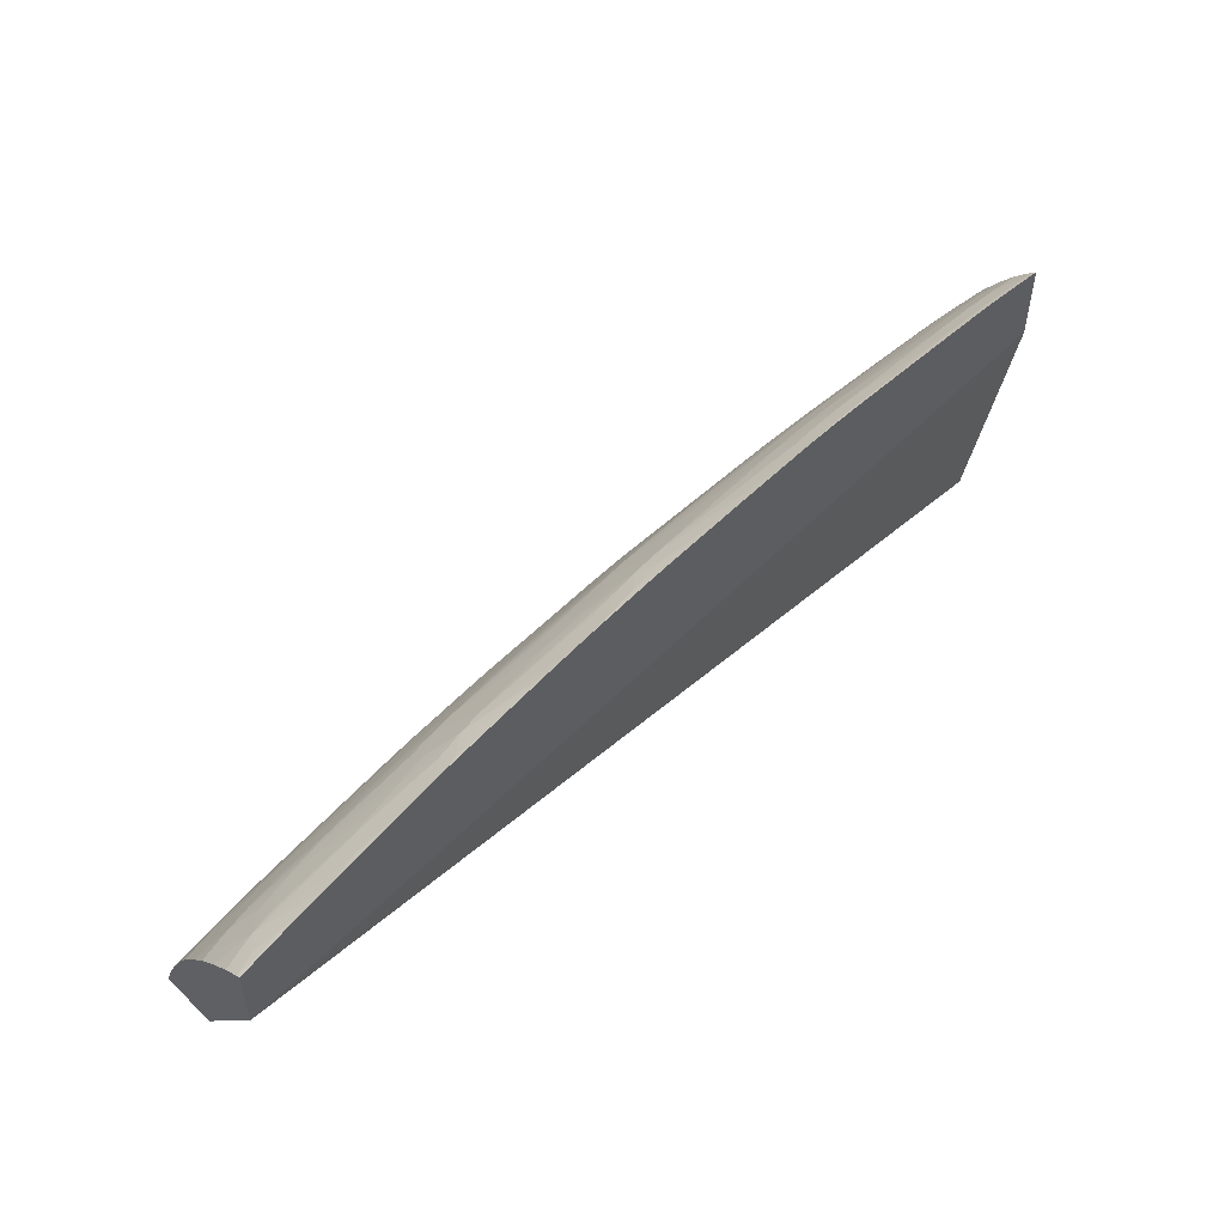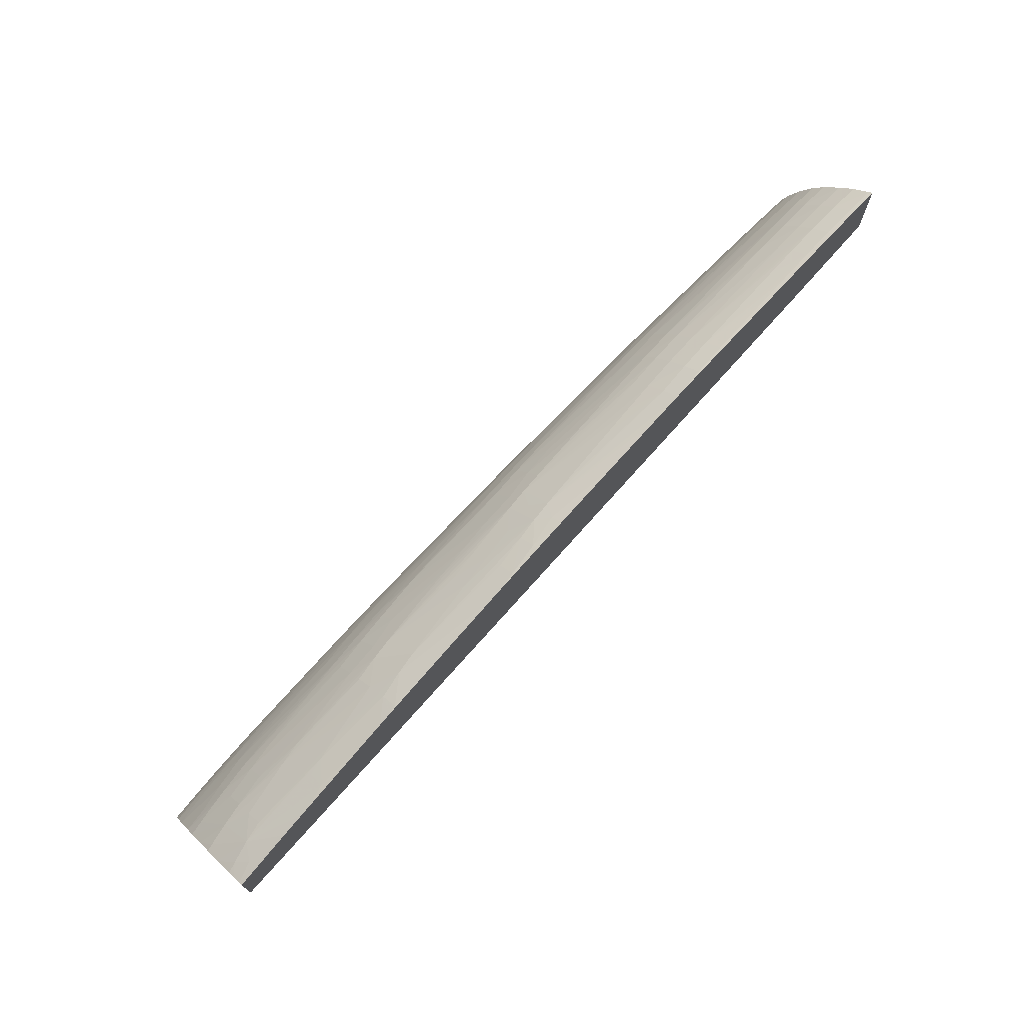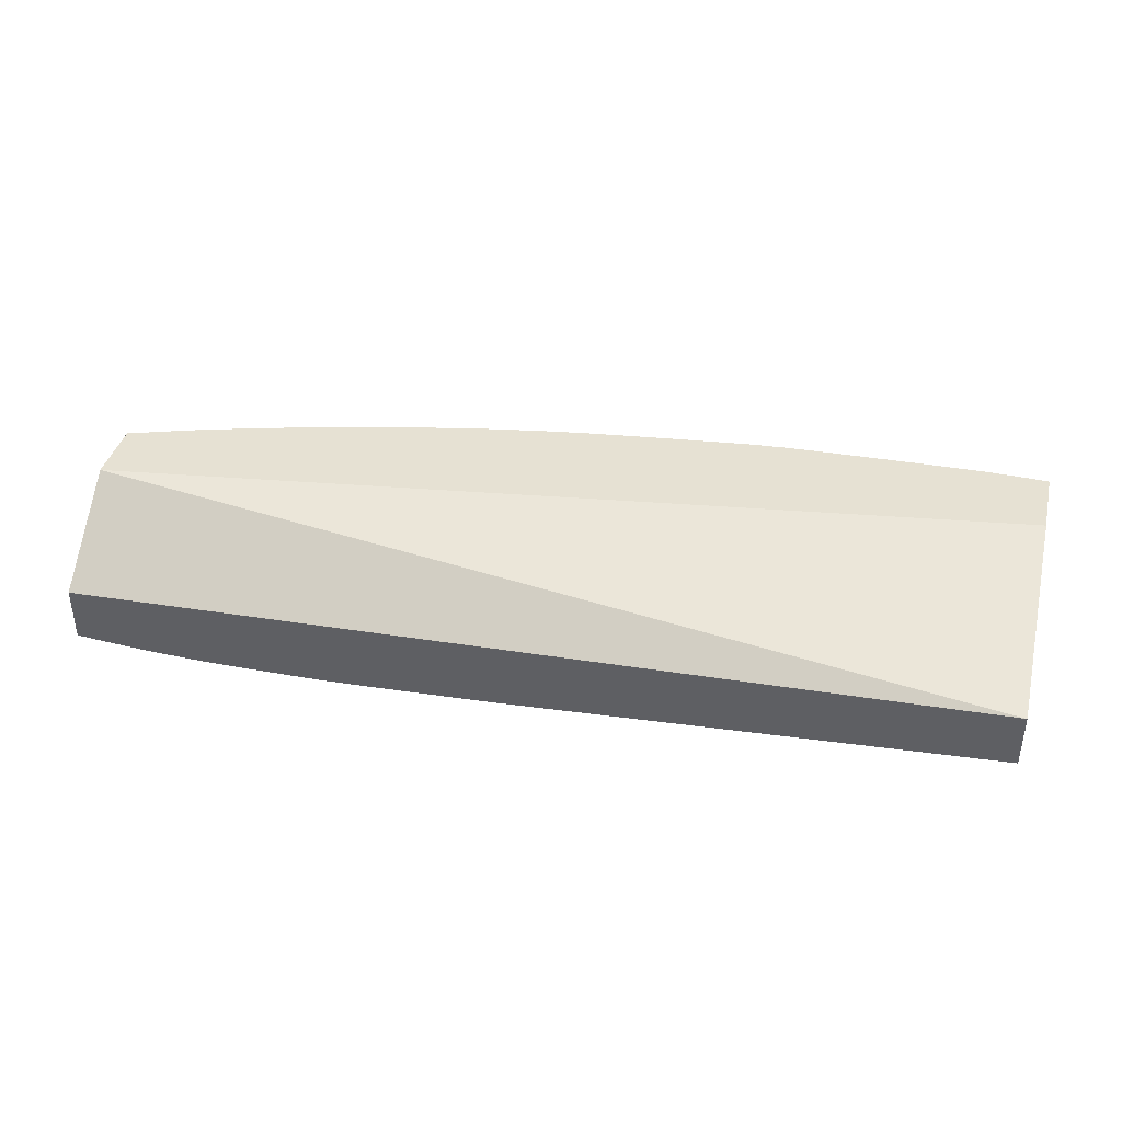
<metadata>
{"format":"obj","ext":"obj","renderer":"f3d","projection":"perspective","resolution":1024,"background":"white","views":[{"elev":50.5,"azim":136.0,"up":"+Z"},{"elev":72.2,"azim":132.9,"up":"+Z"},{"elev":38.8,"azim":-166.3,"up":"+Y"}]}
</metadata>
<code>
v 2.079 0.1676 1.584
v 2.079 0.1673 1.586
v 2.079 0.2052 1.584
v 2.4 0.1454 1.584
v 2.079 0.1665 1.588
v 2.079 0.2328 1.744
v 2.71 0.2328 1.654
v 2.71 0.1801 1.584
v 2.413 0.1445 1.584
v 2.079 0.1614 1.613
v 2.079 0.2328 1.794
v 2.71 0.2328 1.699
v 2.71 0.1421 1.584
v 2.42 0.1441 1.584
v 2.079 0.1611 1.616
v 2.42 0.1436 1.59
v 2.079 0.2302 1.792
v 2.099 0.2295 1.792
v 2.099 0.2328 1.795
v 2.667 0.2328 1.713
v 2.71 0.2303 1.698
v 2.71 0.1432 1.588
v 2.695 0.143 1.591
v 2.695 0.1409 1.584
v 2.435 0.1433 1.584
v 2.079 0.1594 1.636
v 2.443 0.1423 1.59
v 2.079 0.2187 1.782
v 2.099 0.2181 1.782
v 2.122 0.2178 1.783
v 2.122 0.2292 1.792
v 2.122 0.2328 1.795
v 2.65 0.2328 1.719
v 2.687 0.2137 1.694
v 2.695 0.2256 1.7
v 2.71 0.2245 1.694
v 2.71 0.1474 1.599
v 2.702 0.1469 1.6
v 2.687 0.1459 1.602
v 2.673 0.1452 1.604
v 2.65 0.1443 1.607
v 2.673 0.1408 1.59
v 2.673 0.1394 1.584
v 2.443 0.1429 1.584
v 2.362 0.1462 1.625
v 2.099 0.1585 1.636
v 2.099 0.1592 1.659
v 2.079 0.1595 1.639
v 2.466 0.1417 1.584
v 2.489 0.1405 1.584
v 2.512 0.1393 1.584
v 2.466 0.1413 1.59
v 2.079 0.2094 1.771
v 2.099 0.2075 1.771
v 2.122 0.2072 1.771
v 2.145 0.2072 1.771
v 2.168 0.2072 1.771
v 2.191 0.2073 1.77
v 2.237 0.2076 1.77
v 2.145 0.218 1.782
v 2.145 0.2295 1.792
v 2.145 0.2328 1.795
v 2.645 0.2328 1.72
v 2.627 0.229 1.723
v 2.673 0.2112 1.696
v 2.673 0.1997 1.686
v 2.689 0.1904 1.672
v 2.696 0.2034 1.682
v 2.71 0.2057 1.679
v 2.702 0.2174 1.692
v 2.627 0.2176 1.714
v 2.615 0.2152 1.716
v 2.71 0.2193 1.69
v 2.71 0.154 1.612
v 2.695 0.1511 1.611
v 2.673 0.15 1.616
v 2.65 0.1486 1.618
v 2.627 0.1476 1.621
v 2.627 0.1436 1.609
v 2.65 0.1395 1.59
v 2.65 0.1383 1.584
v 2.374 0.146 1.626
v 2.237 0.1539 1.659
v 2.214 0.1548 1.659
v 2.122 0.1582 1.659
v 2.237 0.1521 1.636
v 2.214 0.1532 1.636
v 2.191 0.1542 1.636
v 2.122 0.1574 1.636
v 2.512 0.1393 1.59
v 2.443 0.1428 1.613
v 2.099 0.1626 1.682
v 2.079 0.1606 1.662
v 2.079 0.1602 1.659
v 2.535 0.1384 1.584
v 2.079 0.2082 1.77
v 2.099 0.1961 1.757
v 2.122 0.1957 1.757
v 2.145 0.1957 1.757
v 2.168 0.1957 1.757
v 2.191 0.1959 1.757
v 2.237 0.1961 1.757
v 2.259 0.1965 1.757
v 2.259 0.208 1.769
v 2.237 0.2194 1.781
v 2.214 0.219 1.782
v 2.191 0.2186 1.782
v 2.168 0.2183 1.782
v 2.168 0.2298 1.792
v 2.168 0.2328 1.794
v 2.587 0.2328 1.736
v 2.606 0.2243 1.725
v 2.65 0.1961 1.689
v 2.599 0.2128 1.718
v 2.673 0.1881 1.675
v 2.673 0.1766 1.661
v 2.699 0.1709 1.645
v 2.71 0.1723 1.643
v 2.71 0.1834 1.657
v 2.705 0.193 1.67
v 2.71 0.1981 1.672
v 2.573 0.2328 1.74
v 2.558 0.2202 1.735
v 2.71 0.1651 1.632
v 2.693 0.1645 1.637
v 2.673 0.1604 1.636
v 2.65 0.1569 1.636
v 2.627 0.1544 1.636
v 2.558 0.1582 1.659
v 2.535 0.1561 1.659
v 2.558 0.1494 1.638
v 2.574 0.1459 1.625
v 2.627 0.1385 1.59
v 2.558 0.1454 1.627
v 2.627 0.1376 1.584
v 2.259 0.1533 1.659
v 2.397 0.1456 1.629
v 2.214 0.159 1.682
v 2.168 0.1604 1.682
v 2.122 0.1617 1.682
v 2.535 0.1386 1.59
v 2.466 0.1424 1.613
v 2.42 0.1453 1.63
v 2.099 0.1671 1.699
v 2.079 0.1676 1.698
v 2.079 0.1636 1.682
v 2.558 0.138 1.584
v 2.079 0.1967 1.756
v 2.079 0.1897 1.746
v 2.079 0.1888 1.744
v 2.099 0.1883 1.745
v 2.145 0.1878 1.746
v 2.122 0.1879 1.746
v 2.168 0.1877 1.746
v 2.214 0.1876 1.746
v 2.237 0.1875 1.746
v 2.259 0.1877 1.745
v 2.282 0.1883 1.744
v 2.305 0.1888 1.743
v 2.328 0.1895 1.743
v 2.282 0.1973 1.756
v 2.282 0.2088 1.768
v 2.259 0.22 1.781
v 2.237 0.2309 1.791
v 2.214 0.2305 1.791
v 2.191 0.2301 1.791
v 2.191 0.2328 1.793
v 2.581 0.2099 1.721
v 2.632 0.1936 1.692
v 2.539 0.217 1.738
v 2.617 0.1916 1.694
v 2.65 0.1855 1.678
v 2.65 0.174 1.664
v 2.684 0.1691 1.647
v 2.71 0.1939 1.669
v 2.564 0.2328 1.743
v 2.558 0.2316 1.743
v 2.673 0.168 1.649
v 2.65 0.166 1.652
v 2.627 0.1645 1.655
v 2.558 0.1665 1.675
v 2.535 0.1651 1.677
v 2.512 0.1642 1.679
v 2.466 0.1621 1.682
v 2.512 0.1546 1.659
v 2.535 0.1486 1.64
v 2.604 0.1382 1.59
v 2.535 0.145 1.628
v 2.558 0.1421 1.613
v 2.535 0.1417 1.613
v 2.604 0.1374 1.584
v 2.282 0.1528 1.659
v 2.237 0.1584 1.682
v 2.122 0.1667 1.701
v 2.581 0.1377 1.584
v 2.558 0.1383 1.59
v 2.512 0.1418 1.613
v 2.489 0.142 1.613
v 2.443 0.145 1.631
v 2.351 0.1515 1.659
v 2.099 0.1711 1.711
v 2.079 0.1681 1.699
v 2.079 0.1798 1.728
v 2.099 0.1787 1.728
v 2.122 0.178 1.728
v 2.237 0.1767 1.728
v 2.145 0.1777 1.728
v 2.214 0.177 1.728
v 2.259 0.177 1.728
v 2.282 0.1778 1.728
v 2.374 0.1715 1.712
v 2.328 0.1796 1.728
v 2.351 0.1807 1.728
v 2.374 0.1819 1.728
v 2.351 0.1902 1.742
v 2.374 0.191 1.741
v 2.305 0.1984 1.755
v 2.305 0.2099 1.767
v 2.282 0.2213 1.78
v 2.389 0.1917 1.74
v 2.259 0.2315 1.79
v 2.237 0.2328 1.792
v 2.558 0.2067 1.724
v 2.558 0.1952 1.713
v 2.533 0.2254 1.745
v 2.494 0.2328 1.758
v 2.486 0.2328 1.76
v 2.466 0.2328 1.764
v 2.524 0.215 1.739
v 2.532 0.2041 1.727
v 2.541 0.1932 1.715
v 2.581 0.1877 1.699
v 2.558 0.1854 1.702
v 2.627 0.1718 1.667
v 2.558 0.2328 1.744
v 2.608 0.1702 1.669
v 2.593 0.169 1.671
v 2.581 0.1681 1.672
v 2.535 0.172 1.689
v 2.512 0.1706 1.691
v 2.48 0.1689 1.694
v 2.488 0.1644 1.684
v 2.466 0.1684 1.695
v 2.397 0.1661 1.699
v 2.443 0.1608 1.682
v 2.42 0.1597 1.682
v 2.397 0.1586 1.682
v 2.489 0.1536 1.659
v 2.512 0.1481 1.641
v 2.581 0.1382 1.59
v 2.489 0.1478 1.642
v 2.512 0.1449 1.629
v 2.489 0.1448 1.63
v 2.466 0.1448 1.631
v 2.237 0.1652 1.703
v 2.214 0.1655 1.703
v 2.191 0.1658 1.702
v 2.168 0.1661 1.702
v 2.145 0.1664 1.701
v 2.259 0.158 1.682
v 2.122 0.1707 1.712
v 2.374 0.1514 1.659
v 2.305 0.1577 1.682
v 2.079 0.1716 1.709
v 2.145 0.1705 1.713
v 2.168 0.1703 1.713
v 2.214 0.17 1.714
v 2.237 0.1698 1.715
v 2.259 0.1699 1.715
v 2.328 0.1707 1.713
v 2.351 0.1711 1.713
v 2.374 0.1656 1.7
v 2.397 0.1723 1.711
v 2.397 0.1852 1.73
v 2.351 0.2007 1.753
v 2.374 0.202 1.752
v 2.328 0.211 1.766
v 2.282 0.2328 1.789
v 2.351 0.2122 1.765
v 2.374 0.2135 1.764
v 2.39 0.2144 1.763
v 2.42 0.1849 1.726
v 2.405 0.1926 1.739
v 2.397 0.2035 1.751
v 2.282 0.2328 1.789
v 2.26 0.2328 1.791
v 2.455 0.2328 1.766
v 2.443 0.2313 1.767
v 2.489 0.2114 1.742
v 2.443 0.2199 1.758
v 2.42 0.2172 1.76
v 2.525 0.1917 1.717
v 2.534 0.185 1.706
v 2.558 0.174 1.686
v 2.512 0.1807 1.705
v 2.488 0.1762 1.703
v 2.466 0.1761 1.706
v 2.443 0.1747 1.708
v 2.42 0.1734 1.709
v 2.466 0.1528 1.659
v 2.374 0.1579 1.682
v 2.466 0.1476 1.642
v 2.328 0.1576 1.682
v 2.259 0.1651 1.703
v 2.351 0.1577 1.682
v 2.397 0.1516 1.659
v 2.328 0.1653 1.702
v 2.351 0.1654 1.701
v 2.305 0.2328 1.787
v 2.283 0.2328 1.789
v 2.405 0.2156 1.762
v 2.397 0.2245 1.769
v 2.347 0.2328 1.782
v 2.328 0.2328 1.784
v 2.443 0.1861 1.724
v 2.466 0.1875 1.722
v 2.489 0.189 1.72
v 2.42 0.1937 1.737
v 2.42 0.2052 1.749
v 2.42 0.2328 1.772
v 2.42 0.2286 1.769
v 2.466 0.2092 1.745
v 2.512 0.1907 1.718
v 2.466 0.1977 1.733
v 2.443 0.1956 1.735
v 2.443 0.2071 1.747
v 2.397 0.2328 1.775
v 2.374 0.2328 1.778
f 1 2 5
f 1 5 10
f 1 10 15
f 1 15 26
f 1 26 48
f 1 48 94
f 1 94 93
f 1 93 146
f 1 146 145
f 1 145 202
f 1 202 264
f 1 264 203
f 1 203 150
f 1 150 149
f 1 149 148
f 1 148 96
f 1 96 53
f 1 53 28
f 1 28 17
f 1 17 11
f 1 11 6
f 1 6 3
f 1 3 8
f 1 8 13
f 1 13 24
f 1 24 43
f 1 43 81
f 1 81 135
f 1 135 191
f 1 191 195
f 1 195 147
f 1 147 95
f 1 95 51
f 1 51 50
f 1 50 49
f 1 49 44
f 1 44 25
f 1 25 14
f 1 14 9
f 1 9 4
f 1 4 2
f 2 4 5
f 3 6 7
f 3 7 8
f 4 9 10
f 4 10 5
f 6 11 19
f 6 19 32
f 6 32 62
f 6 62 110
f 6 110 167
f 6 167 222
f 6 222 286
f 6 286 285
f 6 285 310
f 6 310 309
f 6 309 314
f 6 314 313
f 6 313 328
f 6 328 327
f 6 327 320
f 6 320 287
f 6 287 228
f 6 228 227
f 6 227 226
f 6 226 235
f 6 235 176
f 6 176 122
f 6 122 111
f 6 111 63
f 6 63 33
f 6 33 20
f 6 20 12
f 6 12 7
f 7 12 21
f 7 21 36
f 7 36 73
f 7 73 69
f 7 69 121
f 7 121 175
f 7 175 119
f 7 119 118
f 7 118 124
f 7 124 74
f 7 74 37
f 7 37 22
f 7 22 13
f 7 13 8
f 9 14 10
f 10 14 16
f 10 16 15
f 11 17 18
f 11 18 19
f 12 20 21
f 13 22 23
f 13 23 24
f 14 25 16
f 15 16 26
f 16 25 27
f 16 27 26
f 17 28 29
f 17 29 18
f 18 29 30
f 18 30 31
f 18 31 19
f 19 31 32
f 20 33 34
f 20 34 35
f 20 35 21
f 21 35 36
f 22 37 38
f 22 38 39
f 22 39 23
f 23 39 40
f 23 40 41
f 23 41 42
f 23 42 24
f 24 42 43
f 25 44 27
f 26 45 46
f 26 46 47
f 26 47 48
f 26 27 45
f 27 44 49
f 27 49 50
f 27 50 51
f 27 51 52
f 27 52 45
f 28 53 29
f 29 53 54
f 29 54 55
f 29 55 30
f 30 55 56
f 30 56 57
f 30 57 58
f 30 58 59
f 30 59 60
f 30 60 61
f 30 61 31
f 31 61 32
f 32 61 62
f 33 63 64
f 33 64 34
f 34 65 66
f 34 66 67
f 34 67 68
f 34 68 69
f 34 69 70
f 34 70 35
f 34 64 71
f 34 71 72
f 34 72 65
f 35 70 36
f 36 70 73
f 37 74 75
f 37 75 76
f 37 76 38
f 38 76 39
f 39 76 77
f 39 77 40
f 40 77 41
f 41 78 79
f 41 79 42
f 41 77 78
f 42 79 80
f 42 80 43
f 43 80 81
f 45 82 83
f 45 83 84
f 45 84 85
f 45 85 47
f 45 47 86
f 45 86 87
f 45 87 88
f 45 88 89
f 45 89 46
f 45 52 90
f 45 90 91
f 45 91 82
f 46 89 47
f 47 89 88
f 47 88 87
f 47 87 86
f 47 85 92
f 47 92 93
f 47 93 94
f 47 94 48
f 51 95 90
f 51 90 52
f 53 96 54
f 54 96 97
f 54 97 98
f 54 98 55
f 55 98 99
f 55 99 100
f 55 100 56
f 56 100 101
f 56 101 102
f 56 102 57
f 57 102 58
f 58 102 59
f 59 102 103
f 59 103 104
f 59 104 105
f 59 105 106
f 59 106 107
f 59 107 108
f 59 108 60
f 60 108 61
f 61 108 107
f 61 107 106
f 61 106 105
f 61 105 109
f 61 109 62
f 62 109 110
f 63 111 64
f 64 111 112
f 64 112 72
f 64 72 71
f 65 113 66
f 65 72 114
f 65 114 113
f 66 113 67
f 67 113 115
f 67 115 116
f 67 116 117
f 67 117 118
f 67 118 119
f 67 119 120
f 67 120 68
f 68 120 121
f 68 121 69
f 69 73 70
f 72 112 111
f 72 111 122
f 72 122 123
f 72 123 114
f 74 124 125
f 74 125 126
f 74 126 75
f 75 126 127
f 75 127 76
f 76 127 77
f 77 127 128
f 77 128 129
f 77 129 130
f 77 130 78
f 78 131 132
f 78 132 79
f 78 130 131
f 79 133 80
f 79 132 134
f 79 134 133
f 80 133 81
f 81 133 135
f 82 136 83
f 82 91 137
f 82 137 136
f 83 136 138
f 83 138 139
f 83 139 140
f 83 140 84
f 84 140 85
f 85 140 92
f 90 95 141
f 90 141 91
f 91 141 142
f 91 142 143
f 91 143 137
f 92 140 144
f 92 144 145
f 92 145 146
f 92 146 93
f 95 147 141
f 96 148 97
f 97 148 149
f 97 149 150
f 97 150 151
f 97 151 98
f 98 152 99
f 98 151 153
f 98 153 152
f 99 152 154
f 99 154 155
f 99 155 156
f 99 156 100
f 100 156 101
f 101 156 102
f 102 156 157
f 102 157 103
f 103 157 158
f 103 158 159
f 103 159 160
f 103 160 161
f 103 161 104
f 104 161 162
f 104 162 163
f 104 163 105
f 105 164 165
f 105 165 166
f 105 166 109
f 105 163 164
f 109 166 110
f 110 166 164
f 110 164 167
f 113 114 168
f 113 168 169
f 113 169 115
f 114 123 170
f 114 170 168
f 115 169 171
f 115 171 172
f 115 172 116
f 116 172 173
f 116 173 174
f 116 174 117
f 117 124 118
f 117 174 124
f 119 175 120
f 120 175 121
f 122 176 123
f 123 176 177
f 123 177 170
f 124 174 125
f 125 174 178
f 125 178 126
f 126 178 179
f 126 179 127
f 127 179 180
f 127 180 181
f 127 181 129
f 127 129 128
f 129 181 182
f 129 182 130
f 130 182 183
f 130 183 184
f 130 184 185
f 130 185 131
f 131 185 186
f 131 186 132
f 132 186 134
f 133 187 135
f 133 134 188
f 133 188 189
f 133 189 190
f 133 190 187
f 134 186 188
f 135 187 191
f 136 192 193
f 136 193 138
f 136 137 143
f 136 143 192
f 138 193 194
f 138 194 139
f 139 194 140
f 140 194 144
f 141 147 195
f 141 195 196
f 141 196 197
f 141 197 198
f 141 198 142
f 142 199 143
f 142 198 199
f 143 199 200
f 143 200 192
f 144 194 201
f 144 201 145
f 145 201 202
f 150 203 204
f 150 204 151
f 151 204 205
f 151 205 153
f 152 153 206
f 152 206 154
f 153 205 207
f 153 207 208
f 153 208 206
f 154 206 155
f 155 206 156
f 156 206 209
f 156 209 157
f 157 209 210
f 157 210 211
f 157 211 212
f 157 212 213
f 157 213 158
f 158 213 159
f 159 213 160
f 160 213 214
f 160 214 215
f 160 215 161
f 161 215 216
f 161 216 217
f 161 217 162
f 162 218 219
f 162 219 163
f 162 217 216
f 162 216 220
f 162 220 218
f 163 219 278
f 163 278 221
f 163 221 164
f 164 221 222
f 164 222 167
f 164 166 165
f 168 223 169
f 168 170 223
f 169 223 224
f 169 224 171
f 170 225 226
f 170 226 227
f 170 227 228
f 170 228 229
f 170 229 230
f 170 230 231
f 170 231 223
f 170 177 225
f 171 224 231
f 171 231 232
f 171 232 172
f 172 232 173
f 173 178 174
f 173 232 233
f 173 233 234
f 173 234 178
f 176 235 177
f 177 235 226
f 177 226 225
f 178 234 179
f 179 234 236
f 179 236 237
f 179 237 238
f 179 238 181
f 179 181 180
f 181 238 239
f 181 239 182
f 182 239 240
f 182 240 241
f 182 241 183
f 183 241 242
f 183 242 184
f 184 242 243
f 184 243 244
f 184 244 245
f 184 245 185
f 185 245 246
f 185 246 247
f 185 247 248
f 185 248 186
f 186 248 249
f 186 249 188
f 187 250 191
f 187 190 250
f 188 190 189
f 188 249 251
f 188 251 252
f 188 252 190
f 190 252 253
f 190 253 254
f 190 254 197
f 190 197 250
f 191 250 196
f 191 196 195
f 192 200 193
f 193 255 256
f 193 256 257
f 193 257 258
f 193 258 259
f 193 259 194
f 193 200 260
f 193 260 255
f 194 259 261
f 194 261 201
f 196 250 197
f 197 254 199
f 197 199 198
f 199 254 262
f 199 262 200
f 200 262 263
f 200 263 260
f 201 261 204
f 201 204 203
f 201 203 264
f 201 264 202
f 204 261 205
f 205 261 265
f 205 265 266
f 205 266 267
f 205 267 268
f 205 268 207
f 206 208 268
f 206 268 269
f 206 269 209
f 207 268 208
f 209 269 270
f 209 270 271
f 209 271 210
f 210 271 211
f 211 213 212
f 211 271 272
f 211 272 244
f 211 244 273
f 211 273 214
f 211 214 213
f 214 273 274
f 214 274 220
f 214 220 216
f 214 216 215
f 218 275 276
f 218 276 277
f 218 277 219
f 218 220 275
f 219 277 279
f 219 279 280
f 219 280 281
f 219 281 278
f 220 281 276
f 220 276 275
f 220 274 282
f 220 282 283
f 220 283 284
f 220 284 281
f 221 278 285
f 221 285 286
f 221 286 222
f 223 231 224
f 228 287 288
f 228 288 229
f 229 289 230
f 229 288 290
f 229 290 291
f 229 291 289
f 230 292 231
f 230 289 292
f 231 292 293
f 231 293 233
f 231 233 232
f 233 294 234
f 233 293 294
f 234 294 236
f 236 294 237
f 237 294 238
f 238 294 239
f 239 293 295
f 239 295 240
f 239 294 293
f 240 295 296
f 240 296 297
f 240 297 241
f 241 297 282
f 241 282 298
f 241 298 299
f 241 299 273
f 241 273 243
f 241 243 242
f 243 273 244
f 244 247 246
f 244 246 245
f 244 272 247
f 247 300 248
f 247 272 301
f 247 301 300
f 248 300 249
f 249 300 251
f 251 302 252
f 251 300 301
f 251 301 302
f 252 302 253
f 253 302 254
f 254 302 262
f 255 260 263
f 255 263 303
f 255 303 304
f 255 304 268
f 255 268 266
f 255 266 265
f 255 265 261
f 255 261 256
f 256 261 257
f 257 261 258
f 258 261 259
f 262 301 305
f 262 305 303
f 262 303 263
f 262 302 306
f 262 306 301
f 266 268 267
f 268 304 269
f 269 304 307
f 269 307 308
f 269 308 272
f 269 272 270
f 270 272 271
f 272 308 301
f 273 299 274
f 274 299 298
f 274 298 282
f 276 281 280
f 276 280 279
f 276 279 277
f 278 309 310
f 278 310 285
f 278 281 309
f 281 284 311
f 281 311 312
f 281 312 313
f 281 313 314
f 281 314 309
f 282 297 315
f 282 315 283
f 283 311 284
f 283 315 316
f 283 316 317
f 283 317 318
f 283 318 319
f 283 319 311
f 287 320 288
f 288 320 321
f 288 321 291
f 288 291 290
f 289 322 292
f 289 291 311
f 289 311 322
f 291 321 311
f 292 323 293
f 292 322 324
f 292 324 325
f 292 325 318
f 292 318 323
f 293 323 295
f 295 323 317
f 295 317 316
f 295 316 315
f 295 315 296
f 296 315 297
f 301 306 302
f 301 308 307
f 301 307 304
f 301 304 305
f 303 305 304
f 311 319 326
f 311 326 322
f 311 321 312
f 312 321 327
f 312 327 328
f 312 328 313
f 317 323 318
f 318 325 319
f 319 325 324
f 319 324 326
f 320 327 321
f 322 326 324

</code>
